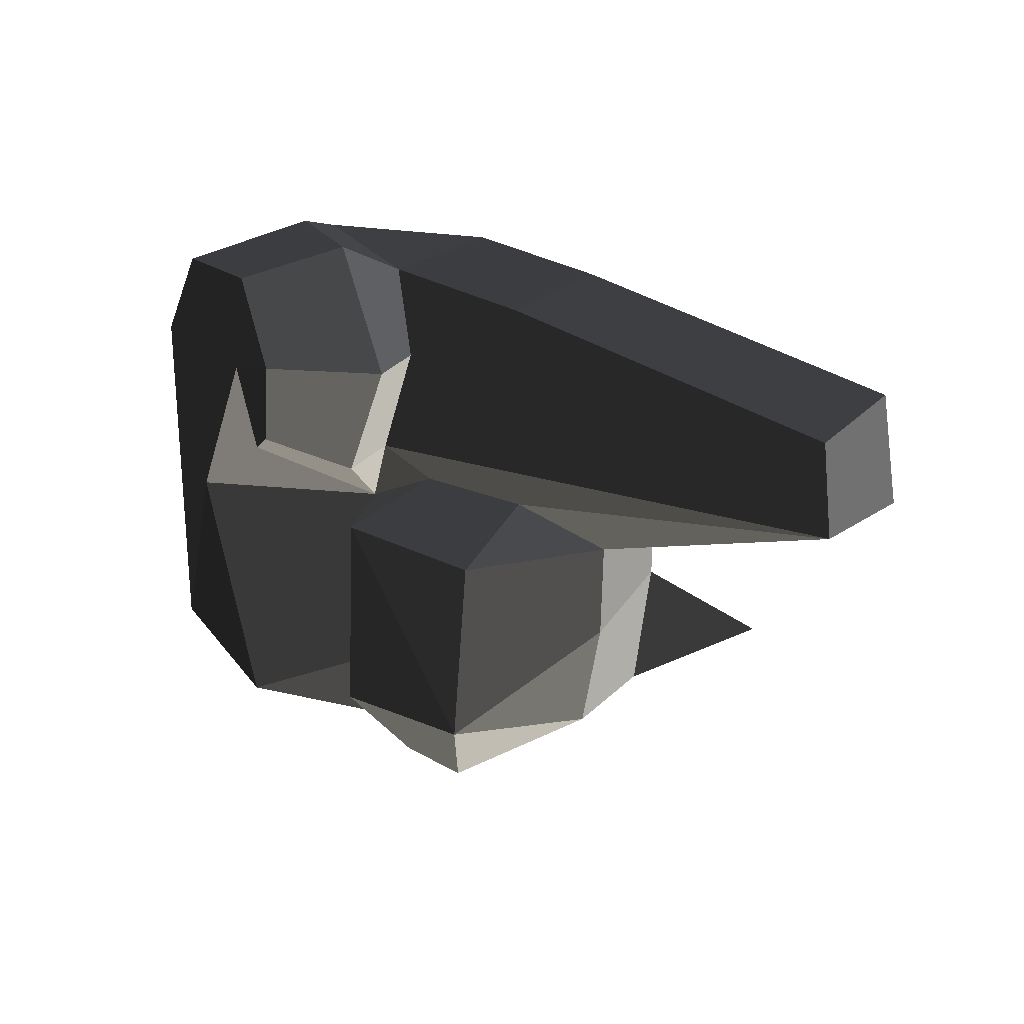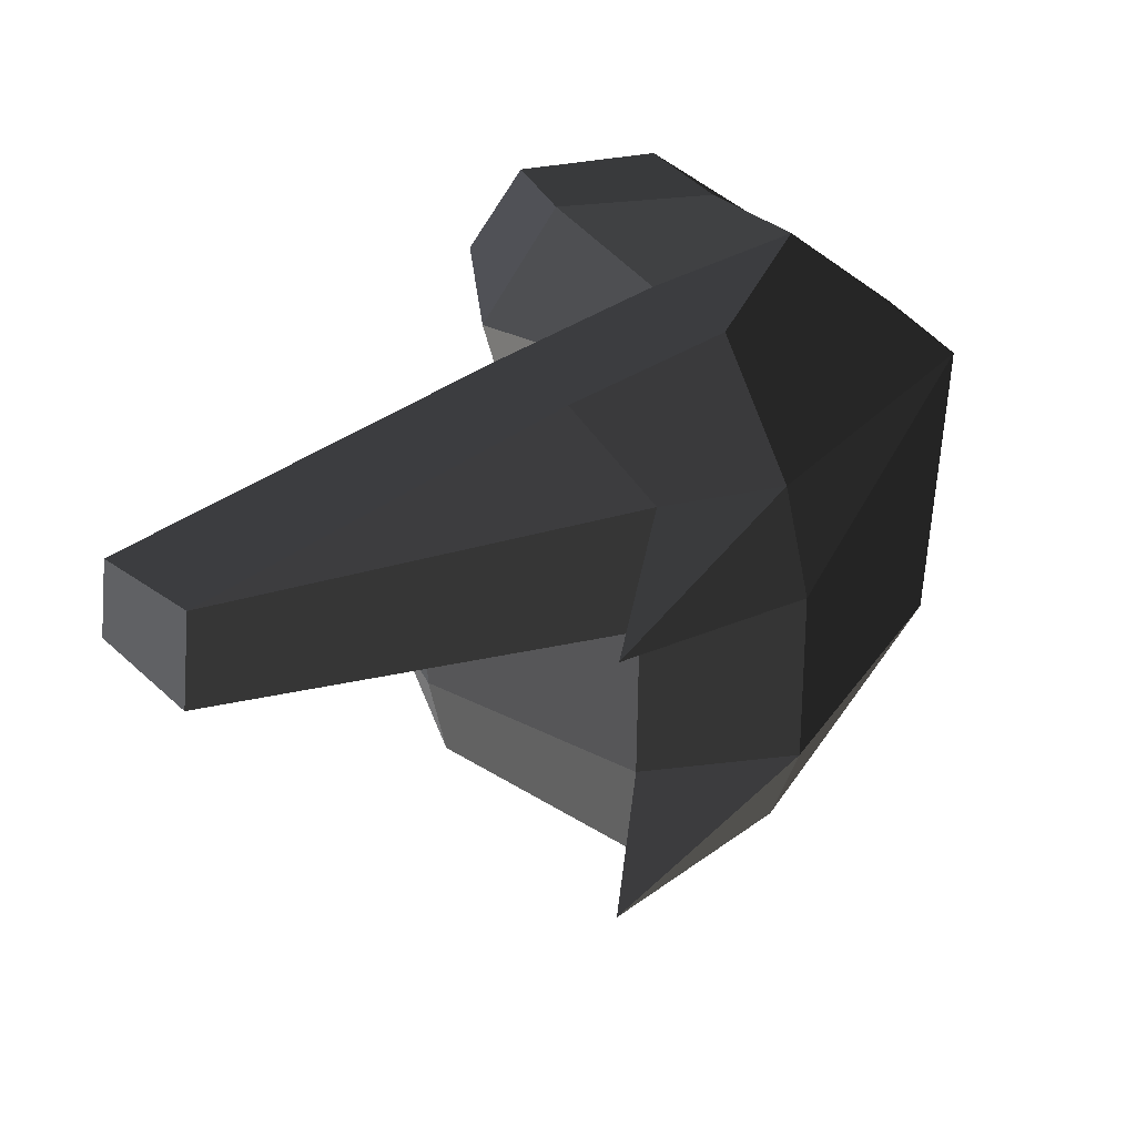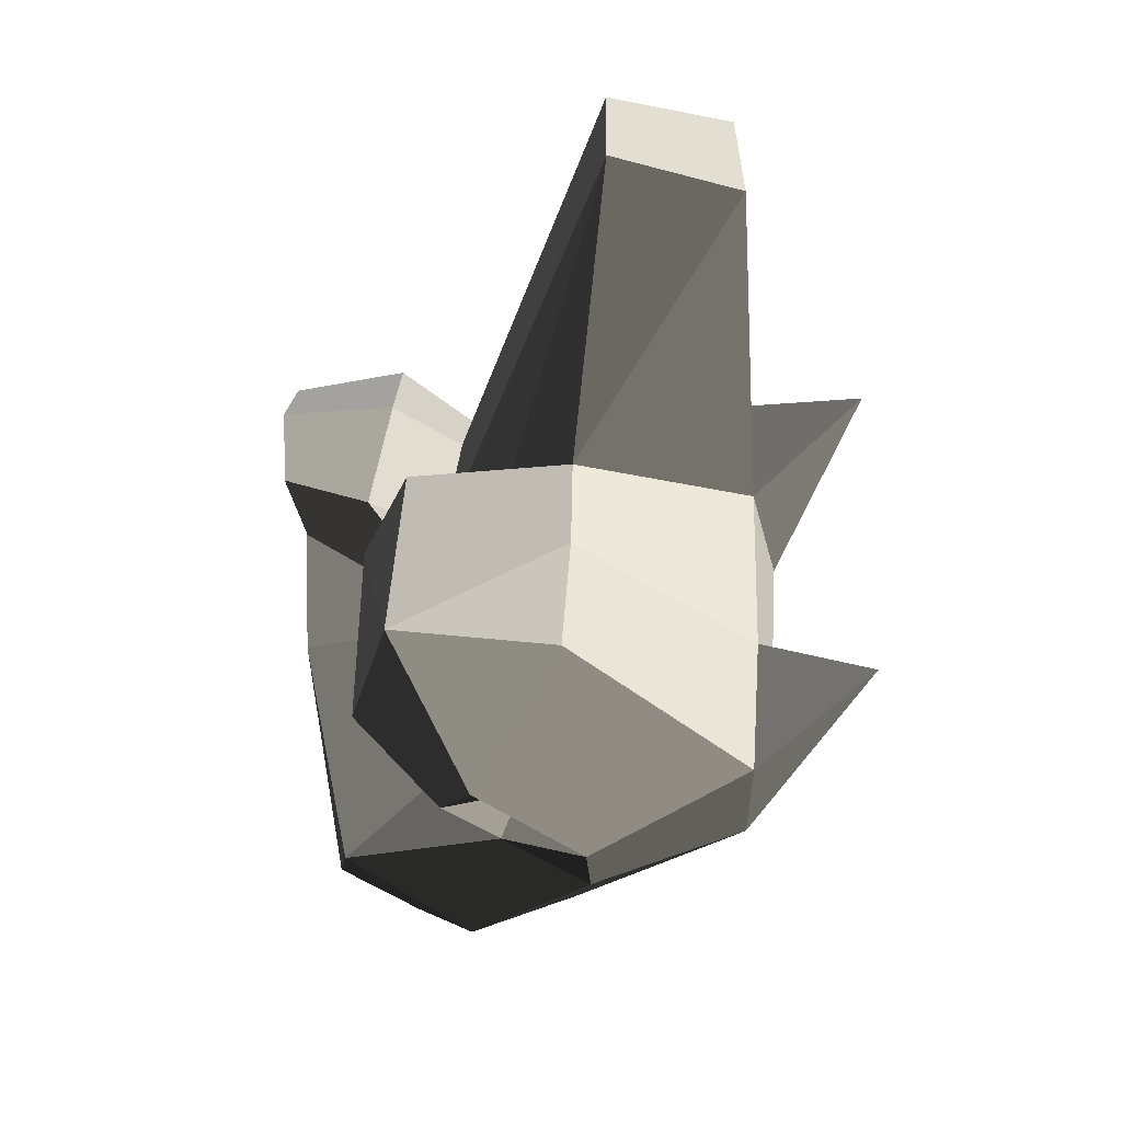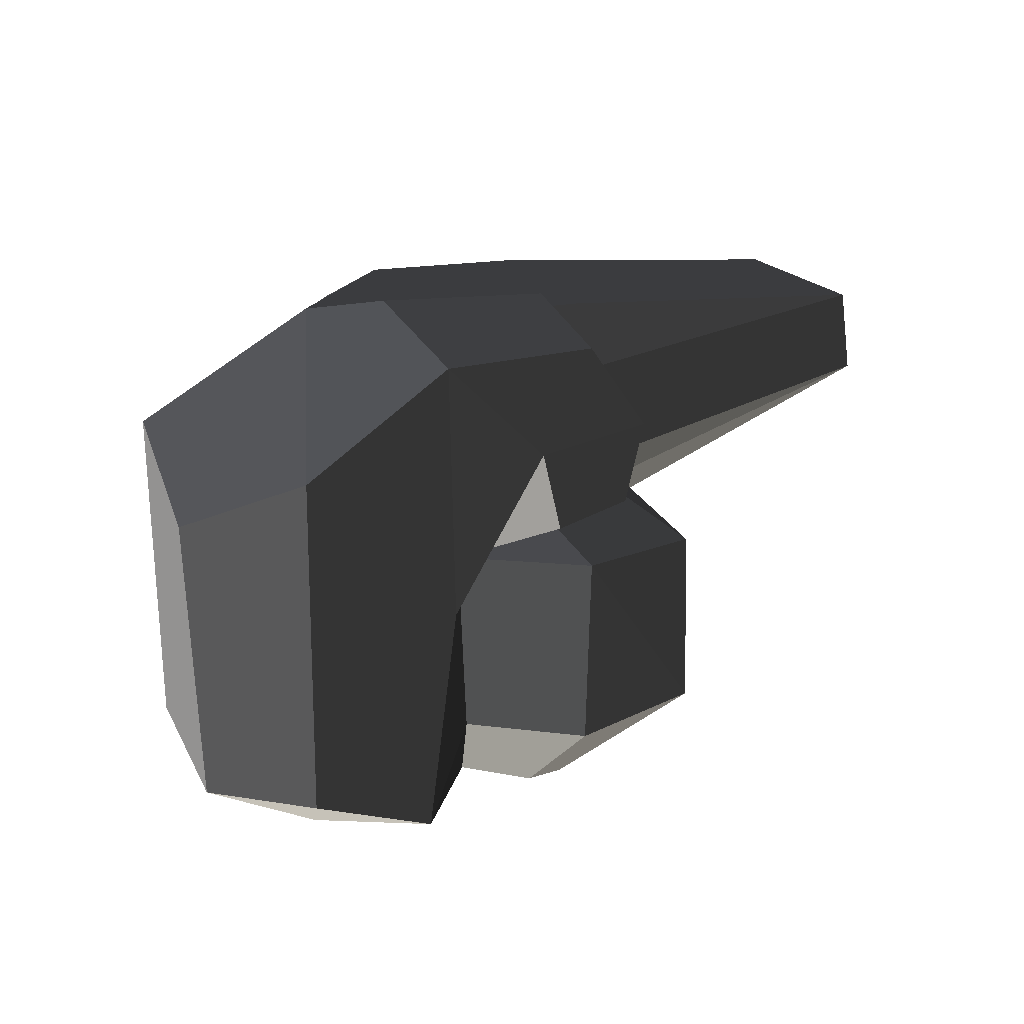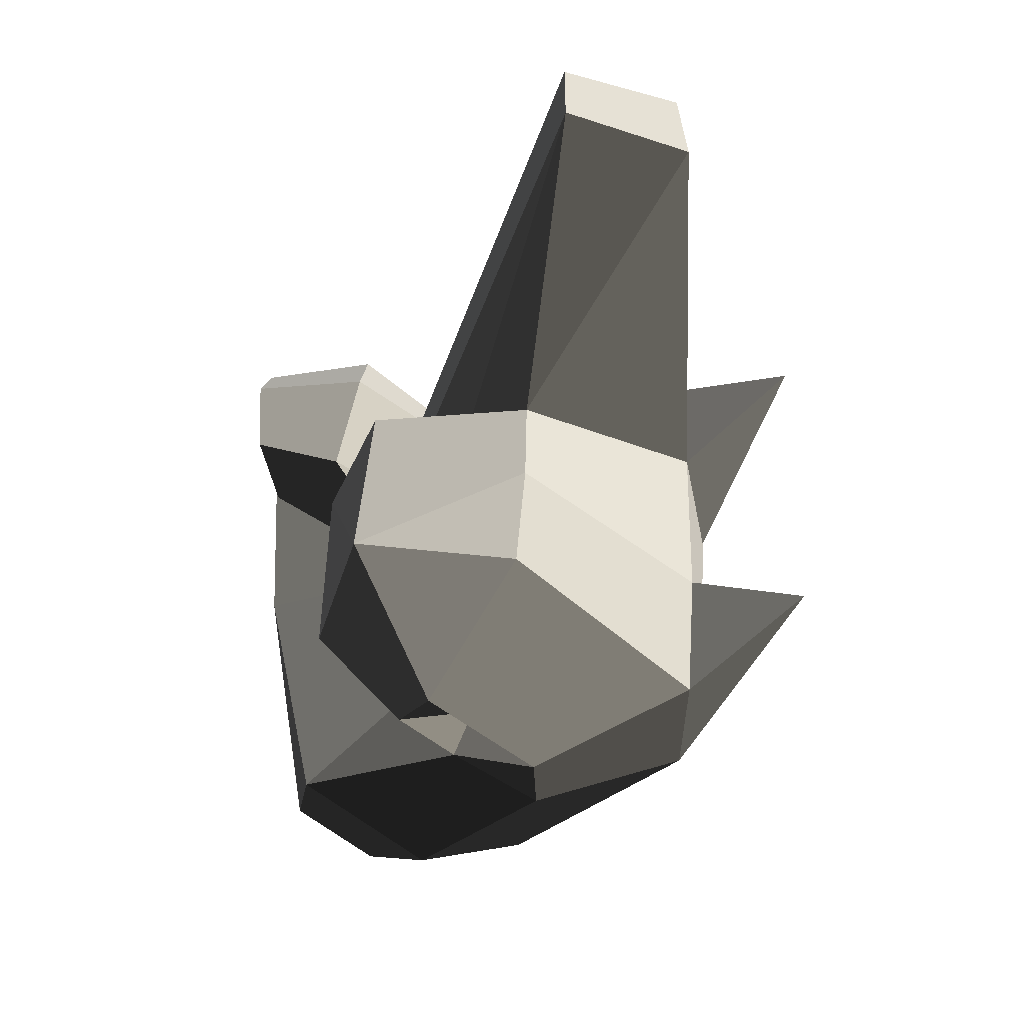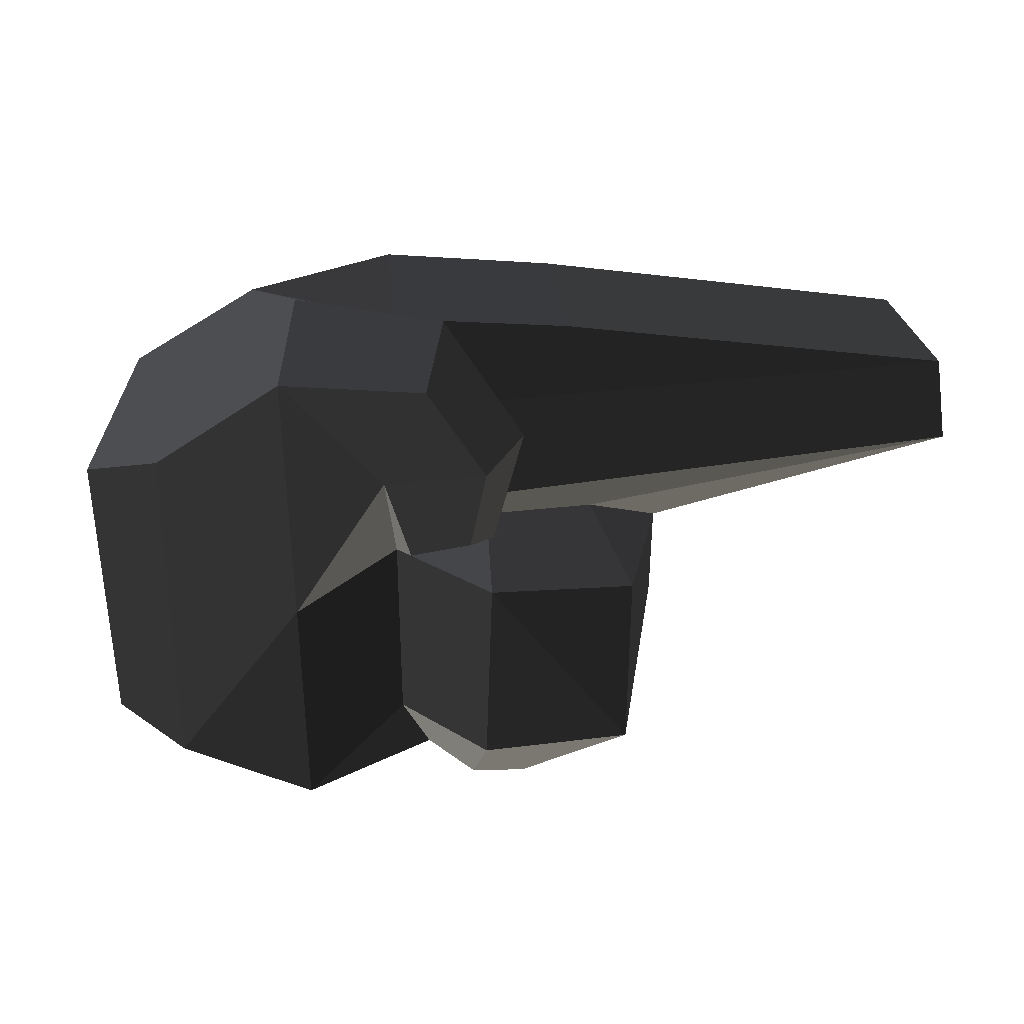
<metadata>
{"format":"obj","ext":"obj","renderer":"f3d","projection":"perspective","resolution":1024,"background":"white","views":[{"elev":17.4,"azim":-146.9,"up":"+Y"},{"elev":39.4,"azim":-44.1,"up":"+Y"},{"elev":-37.4,"azim":-112.8,"up":"+Y"},{"elev":22.5,"azim":130.7,"up":"+Y"},{"elev":-44.8,"azim":-114.4,"up":"+Y"},{"elev":29.0,"azim":160.7,"up":"+Y"}]}
</metadata>
<code>
v -0.0862 -0.1778 -0.1144
v -0.0724 0.0412 -0.1593
v 0.0208 -0.1258 -0.085
v 0.0208 -0.1258 -0.085
v -0.0675 -0.2139 0.0112
v 0.061 -0.1271 0.0058
v -0.0088 -0.1196 0.1376
v -0.0088 -0.1196 0.1376
v -0.0042 0.1566 0.1367
v 0.0683 0.1164 0.0113
v 0.024 0.1659 -0.0914
v 0.0208 -0.1258 -0.085
v -0.0042 0.1566 0.1367
v -0.0896 0.2596 0.0213
v -0.2811 0.1935 0.1928
v -0.2278 0.2526 0.076
v -0.2786 0.097 0.2193
v -0.2786 0.097 0.2193
v -0.4752 0.1446 0.2078
v -0.4752 0.1446 0.2078
v -0.3731 0.1964 0.1449
v -0.3731 0.1964 0.1449
v -0.3868 0.0808 0.1434
v -0.3868 0.0808 0.1434
v -0.2786 0.097 0.2193
v -0.2786 0.097 0.2193
v -0.2635 -0.0862 0.2133
v -0.3837 -0.0754 0.1404
v -0.4668 -0.1381 0.2023
v -0.4668 -0.1381 0.2023
v -0.367 -0.1897 0.1388
v -0.367 -0.1897 0.1388
v -0.261 -0.1774 0.1847
v -0.261 -0.1774 0.1847
v -0.2635 -0.0862 0.2133
v -0.2635 -0.0862 0.2133
v -0.0088 -0.1196 0.1376
v -0.0088 -0.1196 0.1376
v -0.2786 0.097 0.2193
v -0.0042 0.1566 0.1367
v -0.2278 0.2526 0.076
v -0.3689 0.2366 0.0453
v -0.2811 0.1935 0.1928
v -0.3731 0.1964 0.1449
v -0.6884 0.1811 -0.0188
v -0.6884 0.1811 -0.0188
v -0.3868 0.0808 0.1434
v -0.7013 0.0909 -0.0196
v -0.442 0.012 -0.0515
v -0.442 0.012 -0.0515
v -0.6955 0.0891 -0.1319
v -0.6955 0.0891 -0.1319
v -0.368 0.0481 -0.0769
v -0.368 0.0481 -0.0769
v -0.3731 0.0133 -0.1695
v -0.3731 0.0133 -0.1695
v -0.2444 0.0279 -0.1625
v -0.2694 0.0558 -0.075
v -0.1906 0.0227 -0.0544
v -0.1906 0.0227 -0.0544
v -0.2283 0.0837 -0.087
v -0.2283 0.0837 -0.087
v -0.6955 0.0891 -0.1319
v -0.368 0.0481 -0.0769
v -0.2531 0.1708 -0.0795
v -0.6859 0.165 -0.127
v -0.6884 0.1811 -0.0188
v -0.7013 0.0909 -0.0196
v -0.3516 0.219 -0.0557
v -0.3689 0.2366 0.0453
v -0.2026 0.2356 -0.027
v -0.2278 0.2526 0.076
v -0.0896 0.2596 0.0213
v -0.0896 0.2596 0.0213
v -0.2155 0.2732 -0.1273
v -0.1108 0.2753 -0.0479
v -0.0673 0.2525 -0.1587
v 0.024 0.1659 -0.0914
v -0.0724 0.0412 -0.1593
v 0.0208 -0.1258 -0.085
v -0.1428 0.1674 -0.1919
v -0.1428 0.1674 -0.1919
v -0.1906 0.0227 -0.0544
v -0.1906 0.0227 -0.0544
v -0.1639 0.0971 -0.1926
v -0.1639 0.0971 -0.1926
v -0.204 0.1188 -0.2283
v -0.2464 0.0829 -0.1626
v -0.2283 0.0837 -0.087
v -0.2283 0.0837 -0.087
v -0.2761 0.1716 -0.1547
v -0.2531 0.1708 -0.0795
v -0.2155 0.2732 -0.1273
v -0.2026 0.2356 -0.027
v -0.3516 0.219 -0.0557
v -0.6859 0.165 -0.127
v -0.1728 0.255 -0.2156
v -0.2155 0.2732 -0.1273
v -0.0673 0.2525 -0.1587
v -0.1108 0.2753 -0.0479
v -0.215 0.185 -0.2373
v -0.1428 0.1674 -0.1919
v -0.2155 0.2732 -0.1273
v -0.2761 0.1716 -0.1547
v -0.2464 0.0829 -0.1626
v -0.204 0.1188 -0.2283
v -0.1639 0.0971 -0.1926
v -0.1428 0.1674 -0.1919
v -0.0724 0.0412 -0.1593
v -0.0862 -0.1778 -0.1144
v -0.1906 0.0227 -0.0544
v -0.1893 -0.1392 -0.0641
v -0.226 -0.214 -0.0246
v -0.226 -0.214 -0.0246
v -0.2246 -0.2384 0.0563
v -0.0675 -0.2139 0.0112
v -0.261 -0.1774 0.1847
v -0.0088 -0.1196 0.1376
v -0.2769 -0.2466 0.0297
v -0.367 -0.1897 0.1388
v -0.226 -0.214 -0.0246
v -0.226 -0.214 -0.0246
v -0.2565 -0.1857 -0.0197
v -0.2565 -0.1857 -0.0197
v -0.3022 -0.2288 -0.0807
v -0.3022 -0.2288 -0.0807
v -0.2505 -0.2133 -0.0872
v -0.2505 -0.2133 -0.0872
v -0.226 -0.214 -0.0246
v -0.226 -0.214 -0.0246
v -0.1893 -0.1392 -0.0641
v -0.2386 -0.1371 -0.1623
v -0.1906 0.0227 -0.0544
v -0.2444 0.0279 -0.1625
v -0.3666 -0.1385 -0.1792
v -0.3666 -0.1385 -0.1792
v -0.3731 0.0133 -0.1695
v -0.3731 0.0133 -0.1695
v -0.442 0.012 -0.0515
v -0.4398 -0.0669 -0.0523
v -0.4224 -0.1553 -0.0531
v -0.4224 -0.1553 -0.0531
v -0.3022 -0.2288 -0.0807
v -0.3022 -0.2288 -0.0807
v -0.2505 -0.2133 -0.0872
v -0.2386 -0.1371 -0.1623
v -0.3022 -0.2288 -0.0807
v -0.2769 -0.2466 0.0297
v -0.4224 -0.1553 -0.0531
v -0.367 -0.1897 0.1388
v -0.4398 -0.0669 -0.0523
v -0.3837 -0.0754 0.1404
v -0.442 0.012 -0.0515
v -0.3868 0.0808 0.1434
g Group_001
f 1 2 3
f 1 3 6 5
f 5 6 7
f 7 6 10 9
f 10 6 12 11
f 10 11 14 13
f 13 14 16 15
f 13 15 17
f 17 15 19
f 19 15 21
f 19 21 23
f 19 23 25
f 25 23 28 27
f 27 28 29
f 29 28 31
f 29 31 33
f 29 33 35
f 35 33 37
f 35 37 40 39
g Group_002
f 41 42 44 43
f 44 42 45
f 44 45 48 47
f 47 48 49
f 49 48 51
f 49 51 53
f 49 53 55
f 55 53 58 57
f 57 58 59
f 59 58 61
f 61 58 64 63
f 61 63 66 65
f 66 63 68 67
f 66 67 70 69
f 69 70 72 71
f 71 72 73
f 71 73 76 75
f 76 73 78 77
f 77 78 80 79
f 77 79 81
f 81 79 83
f 81 83 85
f 85 83 88 87
f 88 83 89
f 88 89 92 91
f 91 92 94 93
f 94 92 96 95
g Group_003
f 97 98 100 99
f 97 99 102 101
f 97 101 104 103
f 104 101 106 105
f 106 101 108 107
g Group_004
f 109 110 112 111
f 112 110 113
f 113 110 116 115
f 115 116 118 117
f 115 117 120 119
f 115 119 121
f 121 119 123
f 123 119 125
f 123 125 127
f 123 127 129
f 129 127 132 131
f 131 132 134 133
f 134 132 135
f 134 135 137
f 137 135 140 139
f 140 135 141
f 141 135 143
f 143 135 146 145
g Group_005
f 147 148 150 149
f 149 150 152 151
f 151 152 154 153

</code>
